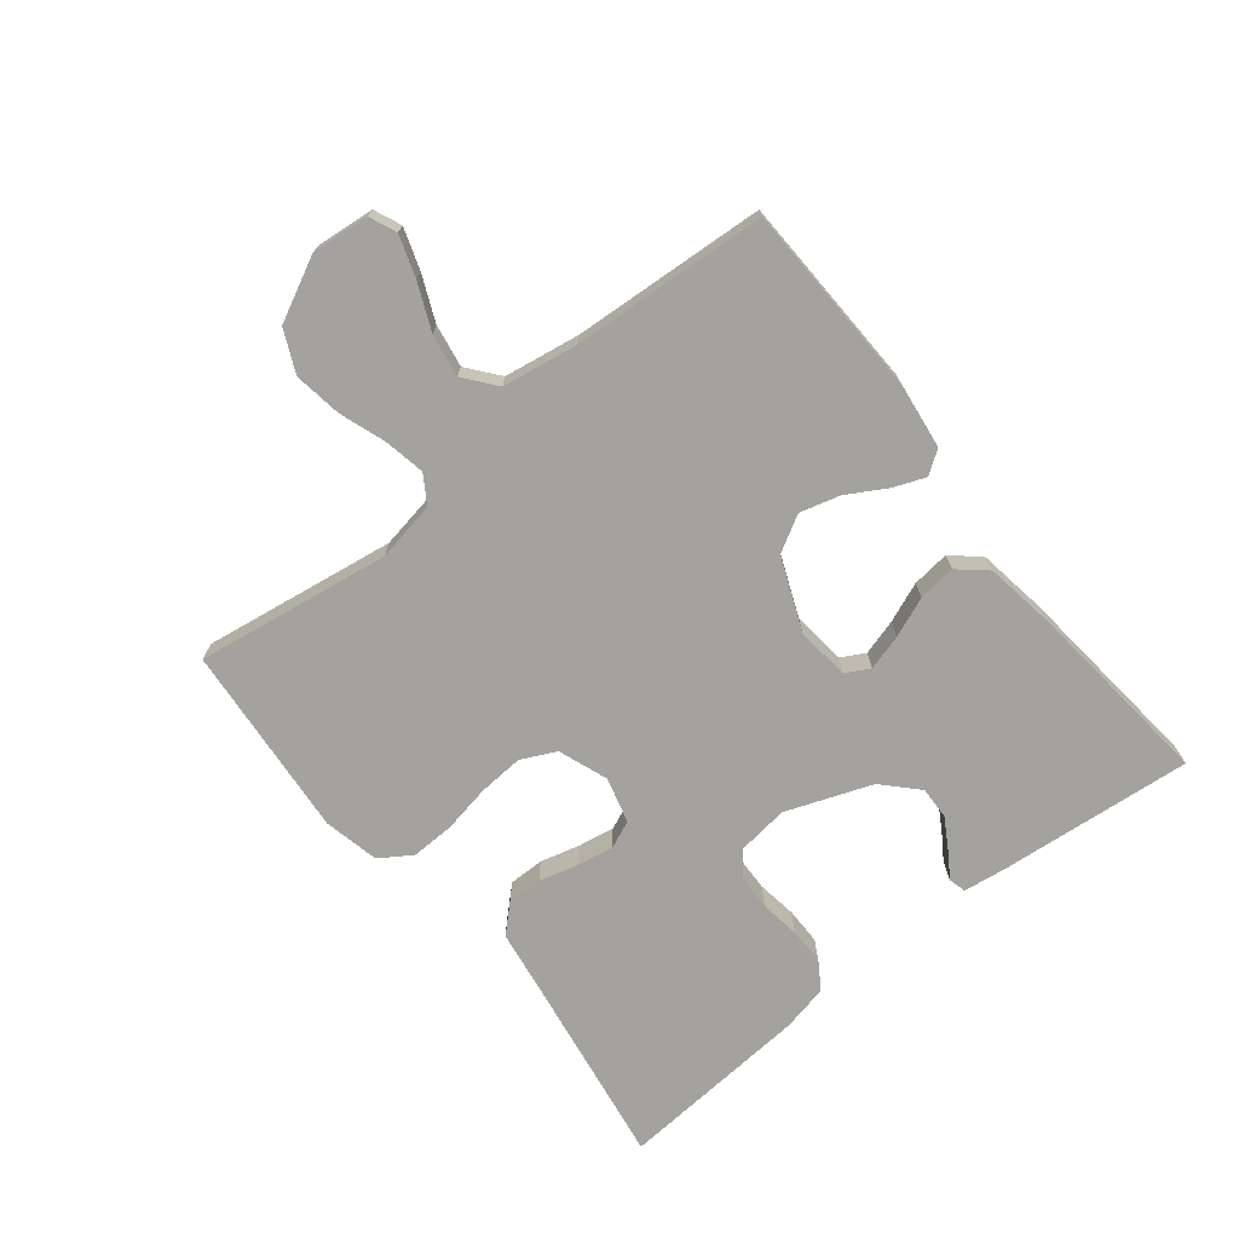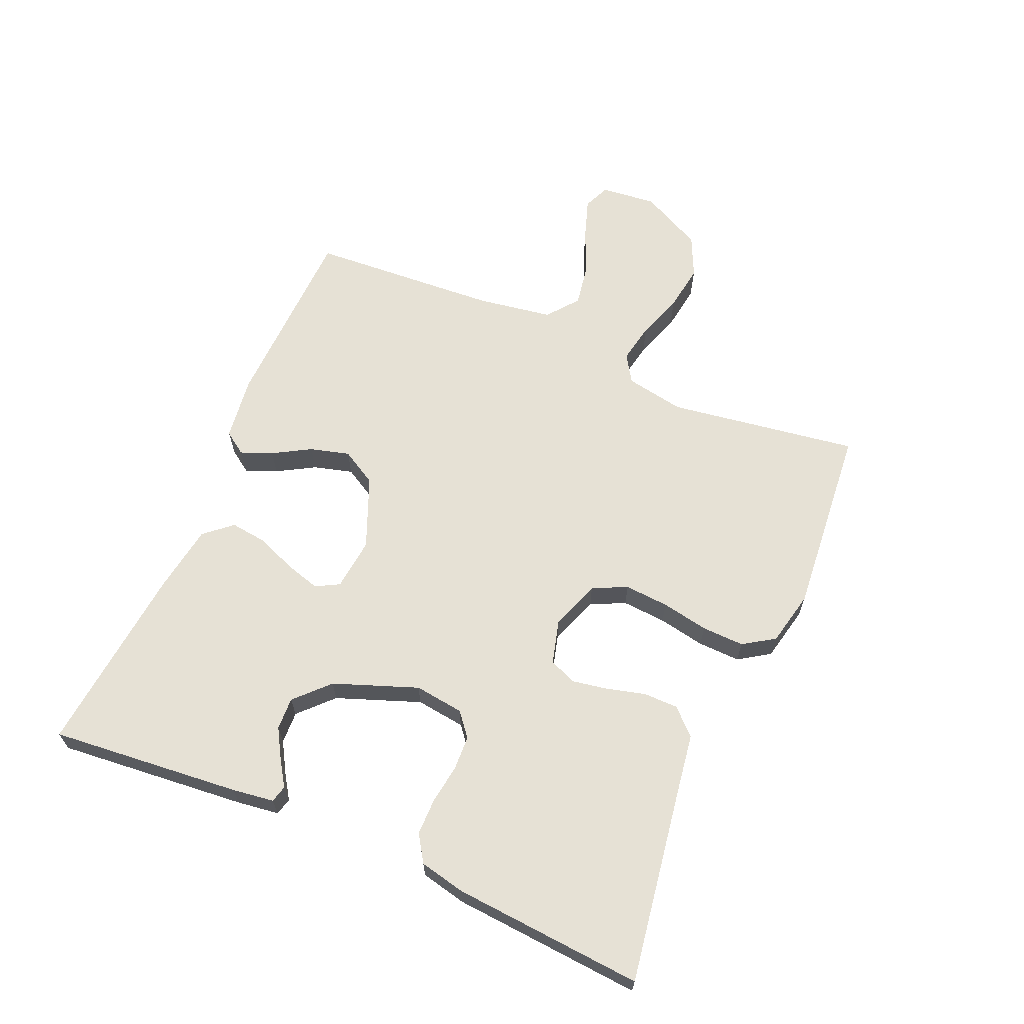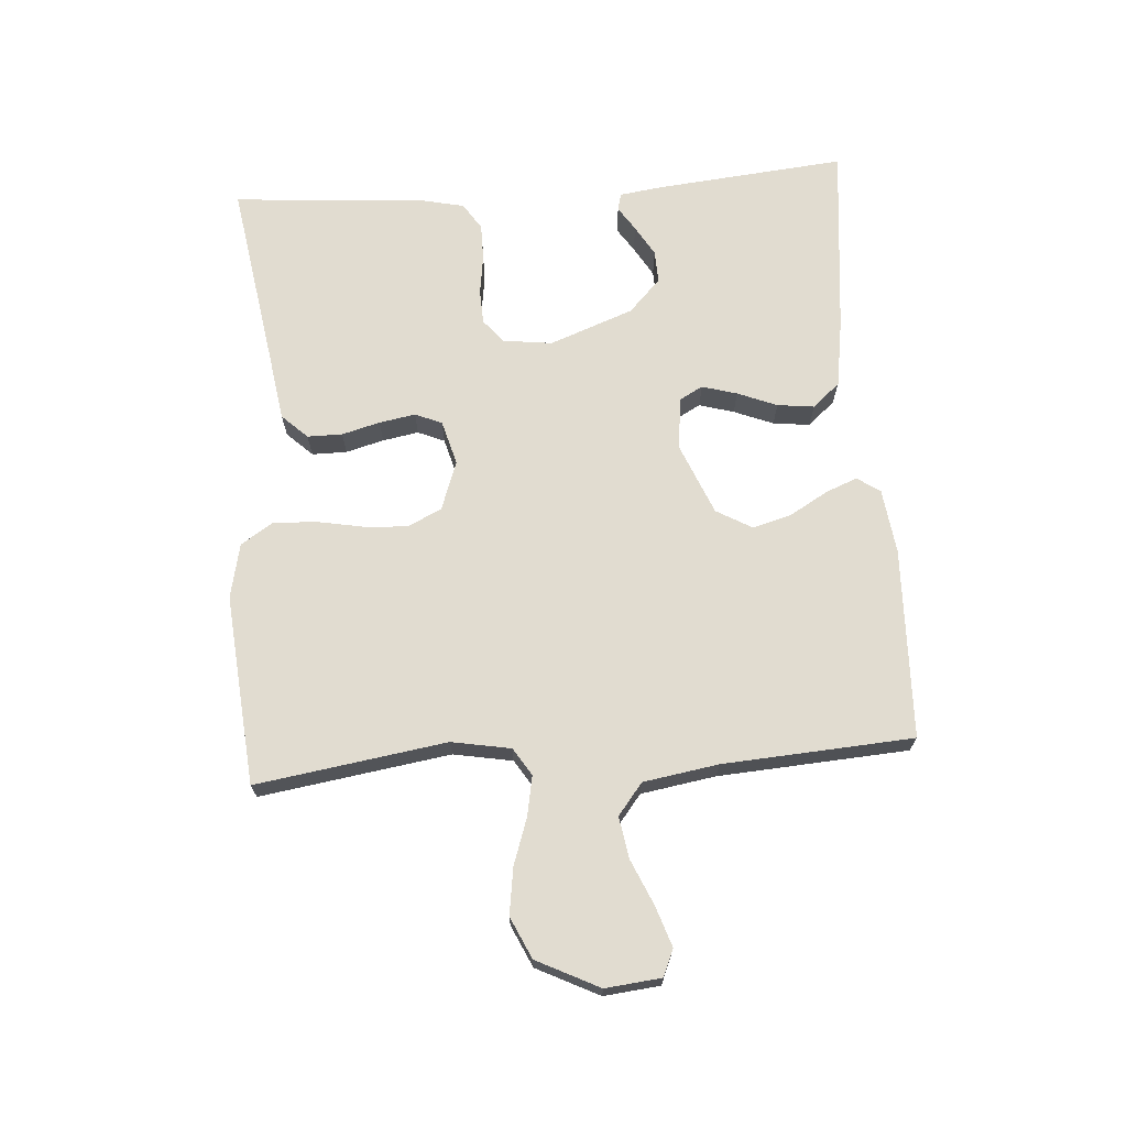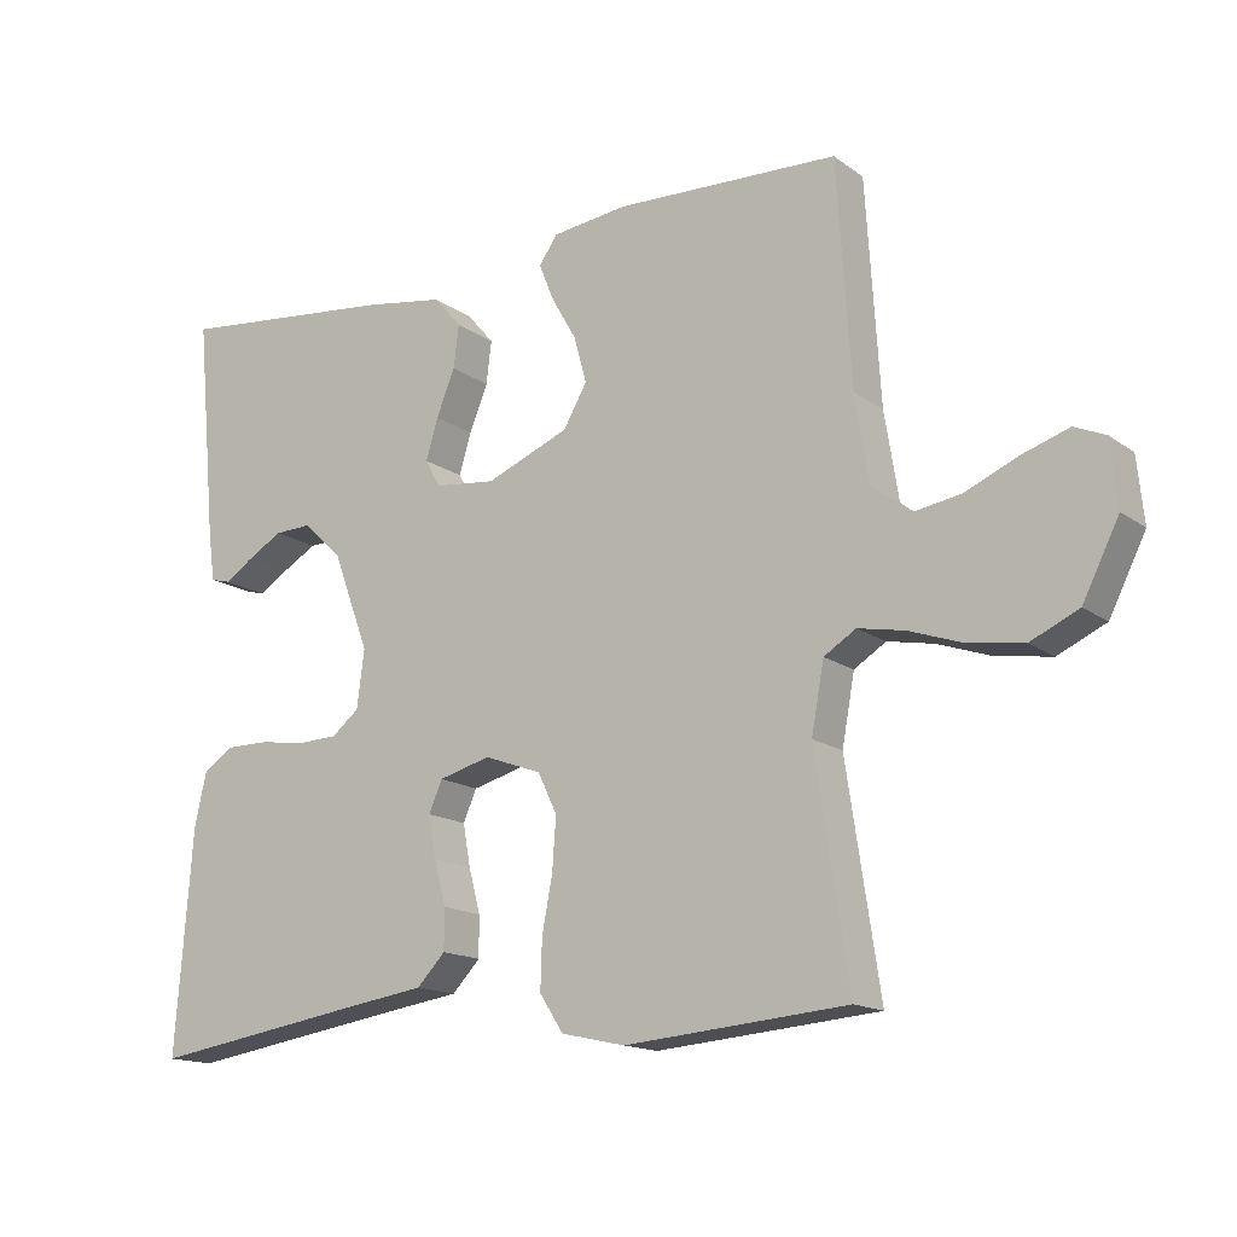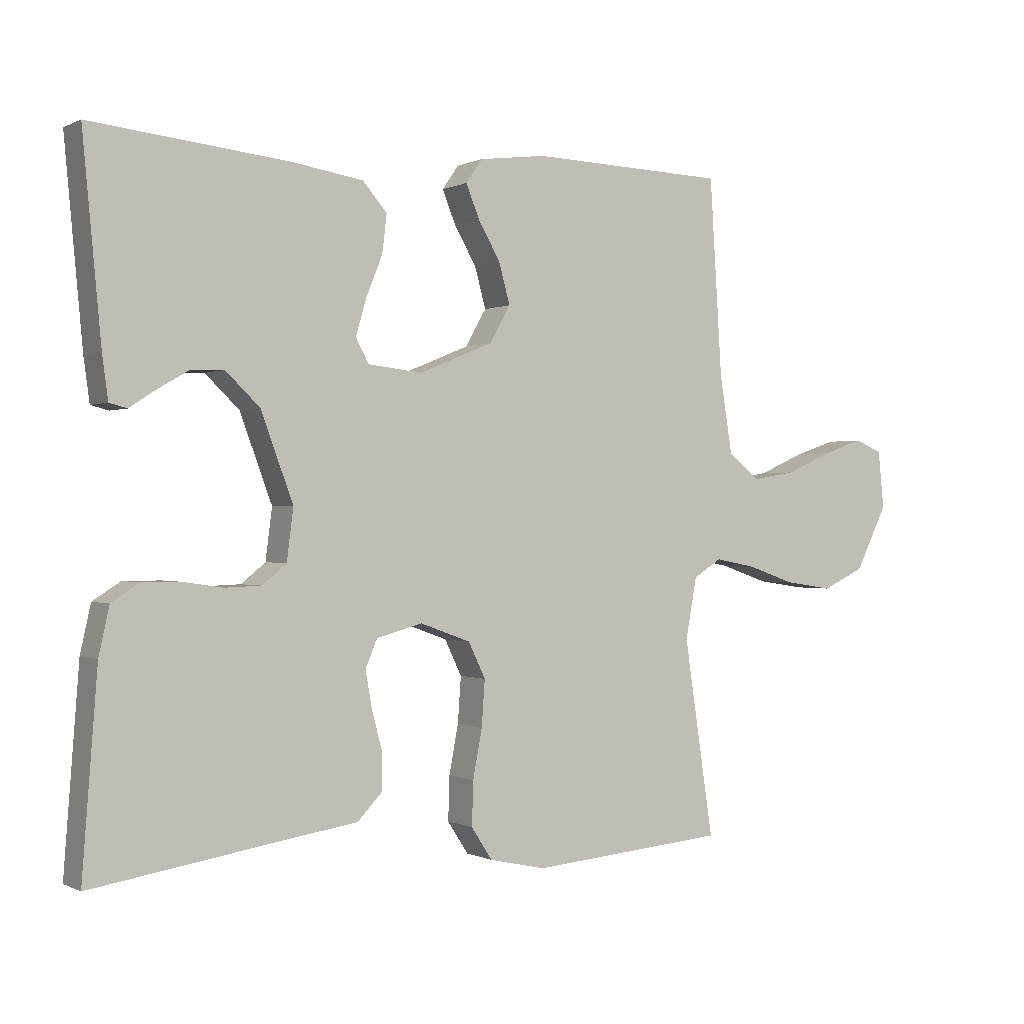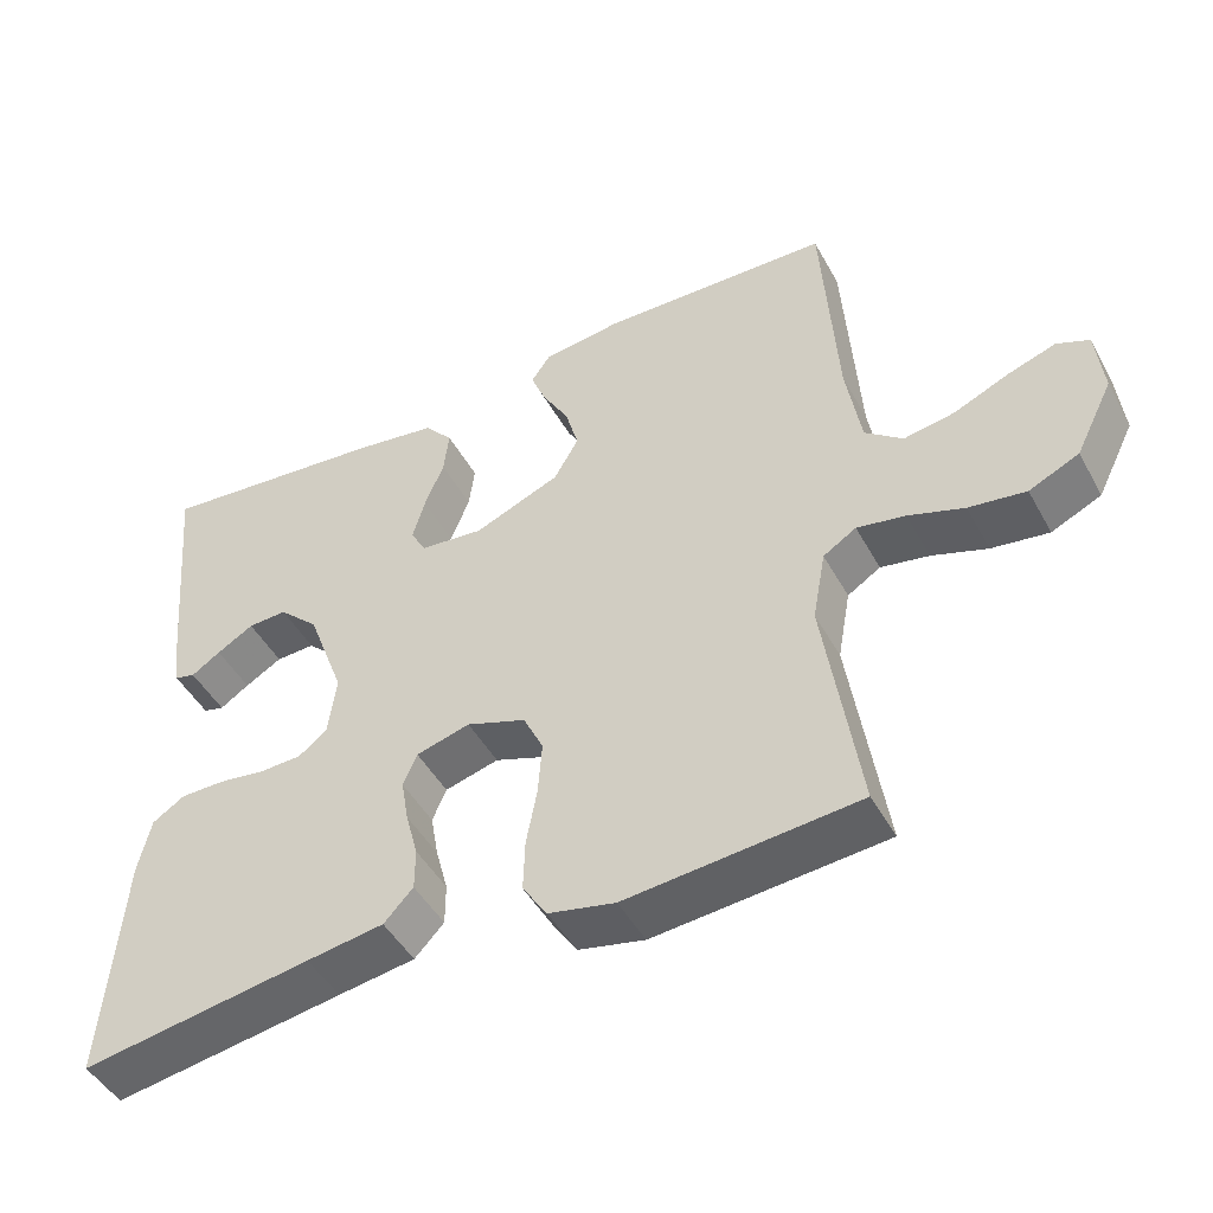
<metadata>
{"format":"obj","ext":"obj","renderer":"f3d","projection":"perspective","resolution":1024,"background":"white","views":[{"elev":-72.4,"azim":-51.4,"up":"+Y"},{"elev":64.7,"azim":113.3,"up":"+Y"},{"elev":69.4,"azim":-94.2,"up":"+Y"},{"elev":-15.2,"azim":-145.9,"up":"+Z"},{"elev":-0.1,"azim":149.4,"up":"+Z"},{"elev":-47.1,"azim":-152.3,"up":"+Z"}]}
</metadata>
<code>
v -0.5 0.07 -0.5
v -0.455 0.07 -0.2
v -0.472 0.07 -0.107
v -0.515 0.07 -0.08
v -0.578 0.07 -0.092
v -0.65 0.07 -0.117
v -0.724 0.07 -0.128
v -0.789 0.07 -0.098
v -0.838 0.07 0
v -0.829 0.07 0.088
v -0.787 0.07 0.106
v -0.724 0.07 0.085
v -0.653 0.07 0.054
v -0.587 0.07 0.043
v -0.538 0.07 0.082
v -0.519 0.07 0.2
v -0.5 0.07 0.5
v -0.2 0.07 0.51
v -0.098 0.07 0.497
v -0.073 0.07 0.461
v -0.093 0.07 0.411
v -0.127 0.07 0.352
v -0.144 0.07 0.29
v -0.112 0.07 0.234
v 0 0.07 0.188
v 0.083 0.07 0.197
v 0.103 0.07 0.234
v 0.087 0.07 0.289
v 0.062 0.07 0.351
v 0.055 0.07 0.409
v 0.092 0.07 0.452
v 0.2 0.07 0.469
v 0.5 0.07 0.5
v 0.472 0.07 0.2
v 0.463 0.07 0.134
v 0.436 0.07 0.127
v 0.398 0.07 0.152
v 0.35 0.07 0.18
v 0.299 0.07 0.182
v 0.247 0.07 0.132
v 0.198 0.07 0
v 0.208 0.07 -0.078
v 0.245 0.07 -0.108
v 0.3 0.07 -0.11
v 0.361 0.07 -0.101
v 0.419 0.07 -0.101
v 0.461 0.07 -0.128
v 0.477 0.07 -0.2
v 0.5 0.07 -0.5
v 0.2 0.07 -0.453
v 0.1 0.07 -0.438
v 0.062 0.07 -0.398
v 0.062 0.07 -0.343
v 0.078 0.07 -0.283
v 0.088 0.07 -0.226
v 0.07 0.07 -0.184
v 0 0.07 -0.165
v -0.077 0.07 -0.193
v -0.103 0.07 -0.247
v -0.098 0.07 -0.317
v -0.084 0.07 -0.391
v -0.082 0.07 -0.458
v -0.114 0.07 -0.507
v -0.2 0.07 -0.526
v -0.5 0 -0.5
v -0.455 0 -0.2
v -0.472 0 -0.107
v -0.515 0 -0.08
v -0.578 0 -0.092
v -0.65 0 -0.117
v -0.724 0 -0.128
v -0.789 0 -0.098
v -0.838 0 0
v -0.829 0 0.088
v -0.787 0 0.106
v -0.724 0 0.085
v -0.653 0 0.054
v -0.587 0 0.043
v -0.538 0 0.082
v -0.519 0 0.2
v -0.5 0 0.5
v -0.2 0 0.51
v -0.098 0 0.497
v -0.073 0 0.461
v -0.093 0 0.411
v -0.127 0 0.352
v -0.144 0 0.29
v -0.112 0 0.234
v 0 0 0.188
v 0.083 0 0.197
v 0.103 0 0.234
v 0.087 0 0.289
v 0.062 0 0.351
v 0.055 0 0.409
v 0.092 0 0.452
v 0.2 0 0.469
v 0.5 0 0.5
v 0.472 0 0.2
v 0.463 0 0.134
v 0.436 0 0.127
v 0.398 0 0.152
v 0.35 0 0.18
v 0.299 0 0.182
v 0.247 0 0.132
v 0.198 0 0
v 0.208 0 -0.078
v 0.245 0 -0.108
v 0.3 0 -0.11
v 0.361 0 -0.101
v 0.419 0 -0.101
v 0.461 0 -0.128
v 0.477 0 -0.2
v 0.5 0 -0.5
v 0.2 0 -0.453
v 0.1 0 -0.438
v 0.062 0 -0.398
v 0.062 0 -0.343
v 0.078 0 -0.283
v 0.088 0 -0.226
v 0.07 0 -0.184
v 0 0 -0.165
v -0.077 0 -0.193
v -0.103 0 -0.247
v -0.098 0 -0.317
v -0.084 0 -0.391
v -0.082 0 -0.458
v -0.114 0 -0.507
v -0.2 0 -0.526
f 63 64 1 2
f 60 61 62 63
f 59 60 63 2
f 58 59 2 3
f 57 58 3 4
f 51 52 53 54
f 50 51 54 55
f 49 50 55 56
f 47 48 49 56
f 44 45 46 47
f 43 44 47 56
f 34 35 36 37
f 34 37 38
f 33 34 38 39
f 28 29 30 31
f 27 28 31 32
f 19 20 21 22
f 19 22 23
f 16 17 18 19
f 15 16 19 23
f 14 15 23 24
f 10 11 12 13
f 8 9 10 13
f 8 13 14
f 5 6 7 8
f 4 5 8 14
f 57 4 14 24
f 42 43 56 57
f 41 42 57 24
f 32 33 39 40
f 27 32 40 41
f 26 27 41
f 25 26 41
f 24 25 41
f 66 65 128 127
f 127 126 125 124
f 66 127 124 123
f 67 66 123 122
f 68 67 122 121
f 118 117 116 115
f 119 118 115 114
f 120 119 114 113
f 120 113 112 111
f 111 110 109 108
f 120 111 108 107
f 101 100 99 98
f 102 101 98
f 103 102 98 97
f 95 94 93 92
f 96 95 92 91
f 86 85 84 83
f 87 86 83
f 83 82 81 80
f 87 83 80 79
f 88 87 79 78
f 77 76 75 74
f 77 74 73 72
f 78 77 72
f 72 71 70 69
f 78 72 69 68
f 88 78 68 121
f 121 120 107 106
f 88 121 106 105
f 104 103 97 96
f 105 104 96 91
f 105 91 90
f 105 90 89
f 105 89 88
f 1 65 66 2
f 2 66 67 3
f 3 67 68 4
f 4 68 69 5
f 5 69 70 6
f 6 70 71 7
f 7 71 72 8
f 8 72 73 9
f 9 73 74 10
f 10 74 75 11
f 11 75 76 12
f 12 76 77 13
f 13 77 78 14
f 14 78 79 15
f 15 79 80 16
f 16 80 81 17
f 17 81 82 18
f 18 82 83 19
f 19 83 84 20
f 20 84 85 21
f 21 85 86 22
f 22 86 87 23
f 23 87 88 24
f 24 88 89 25
f 25 89 90 26
f 26 90 91 27
f 27 91 92 28
f 28 92 93 29
f 29 93 94 30
f 30 94 95 31
f 31 95 96 32
f 32 96 97 33
f 33 97 98 34
f 34 98 99 35
f 35 99 100 36
f 36 100 101 37
f 37 101 102 38
f 38 102 103 39
f 39 103 104 40
f 40 104 105 41
f 41 105 106 42
f 42 106 107 43
f 43 107 108 44
f 44 108 109 45
f 45 109 110 46
f 46 110 111 47
f 47 111 112 48
f 48 112 113 49
f 49 113 114 50
f 50 114 115 51
f 51 115 116 52
f 52 116 117 53
f 53 117 118 54
f 54 118 119 55
f 55 119 120 56
f 56 120 121 57
f 57 121 122 58
f 58 122 123 59
f 59 123 124 60
f 60 124 125 61
f 61 125 126 62
f 62 126 127 63
f 63 127 128 64
f 64 128 65 1

</code>
